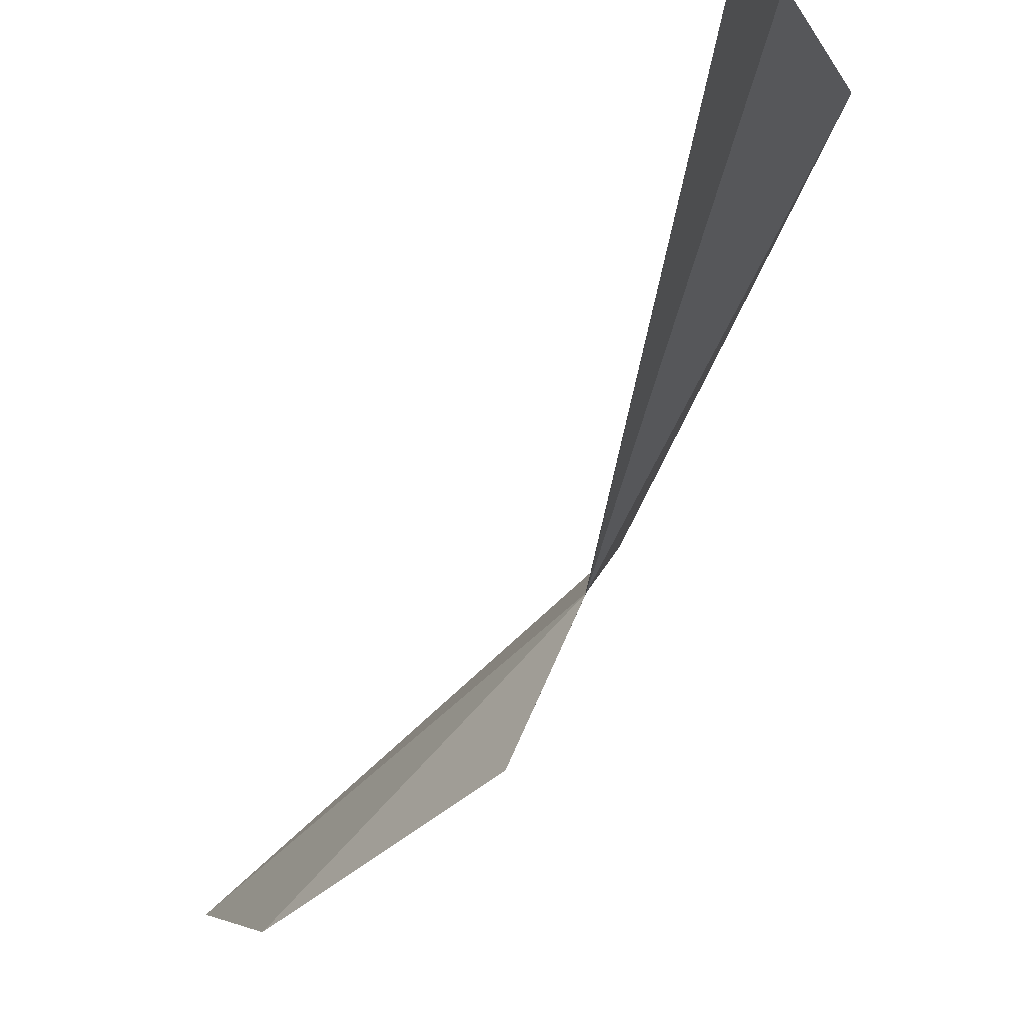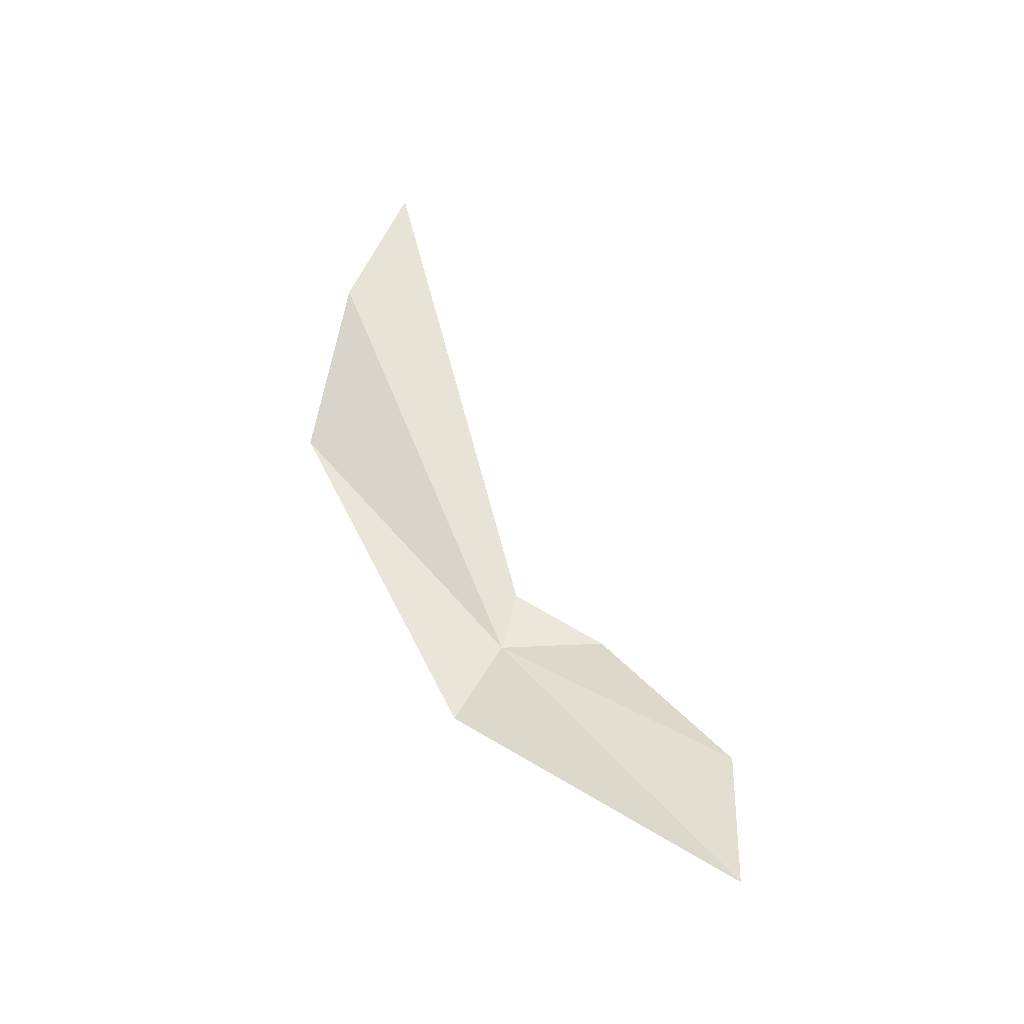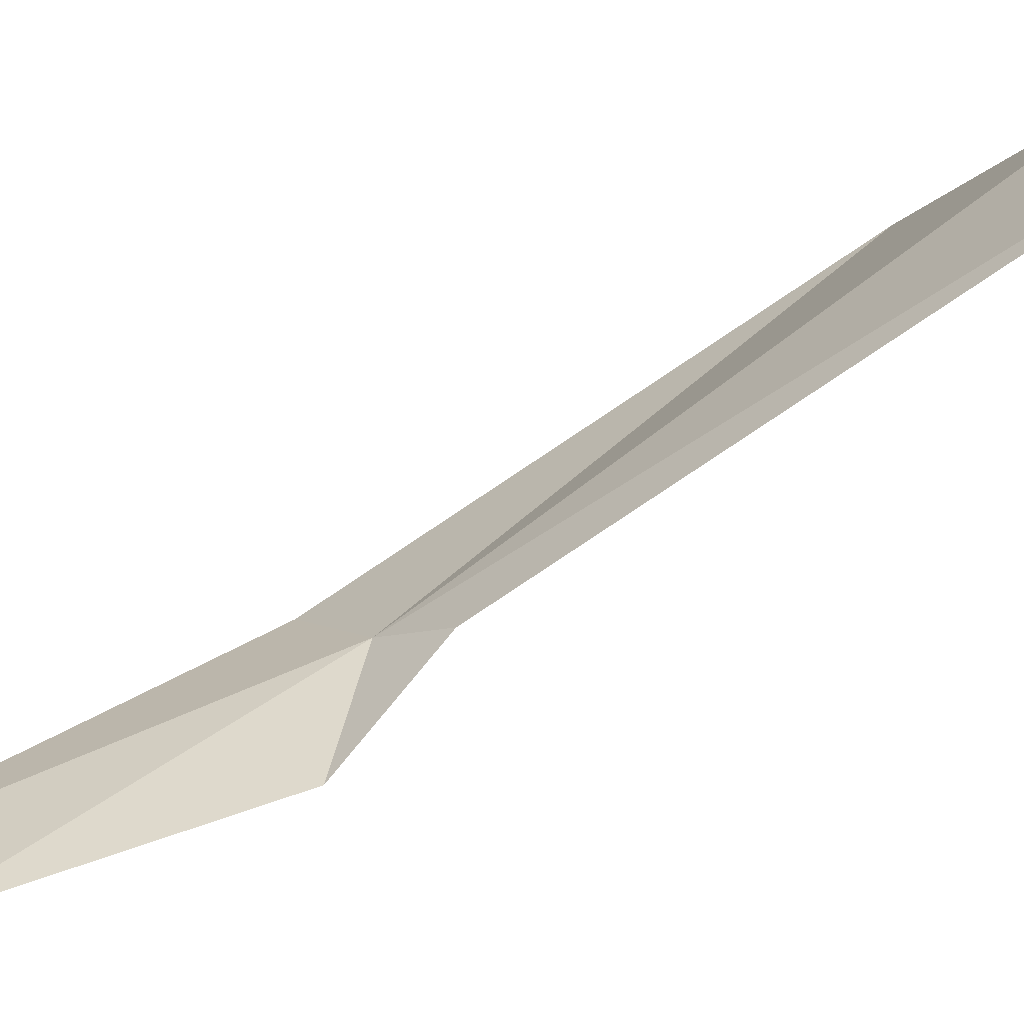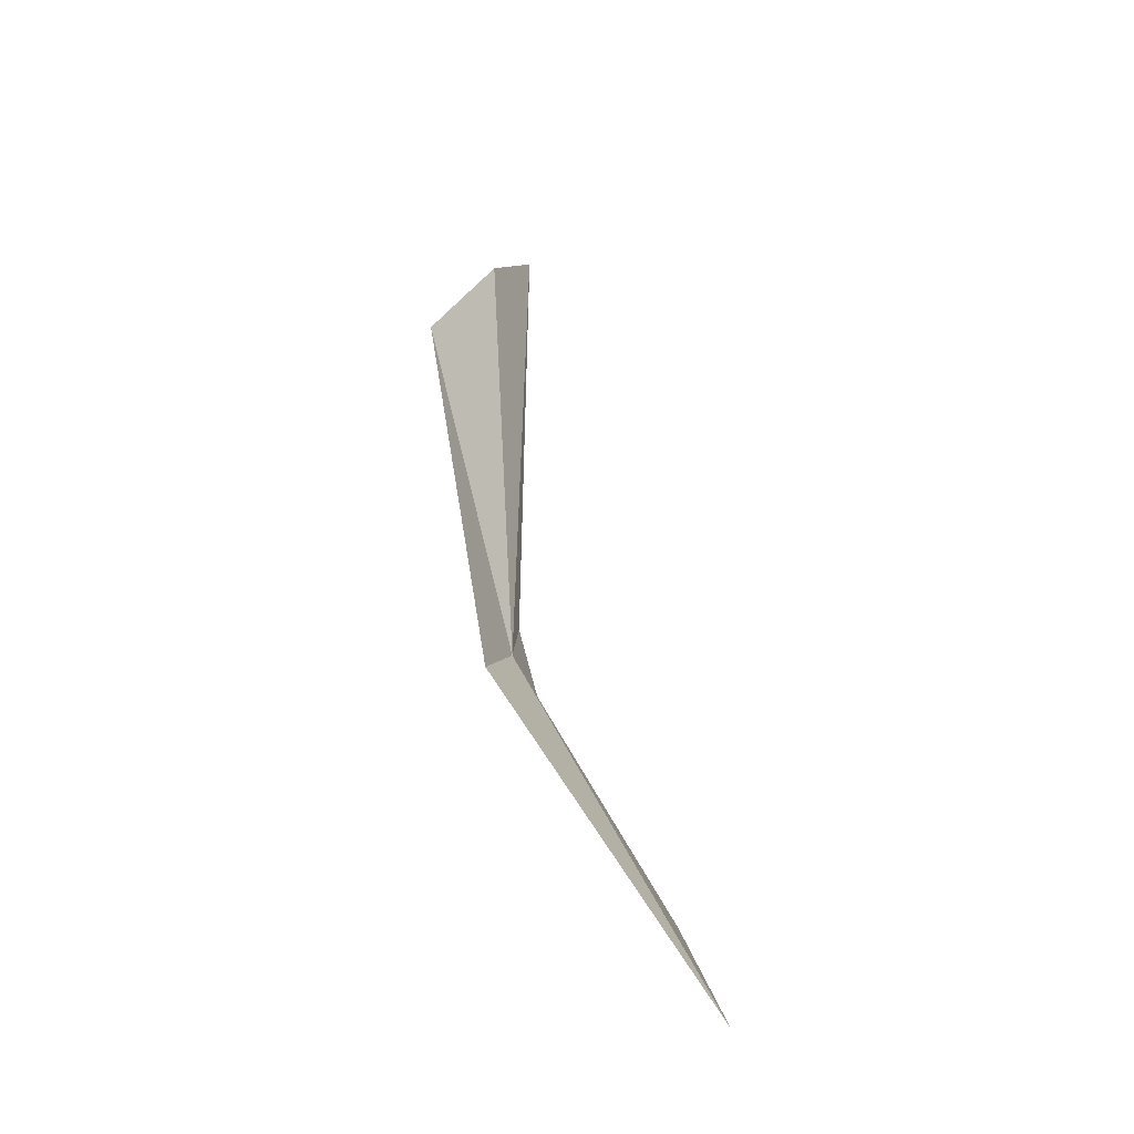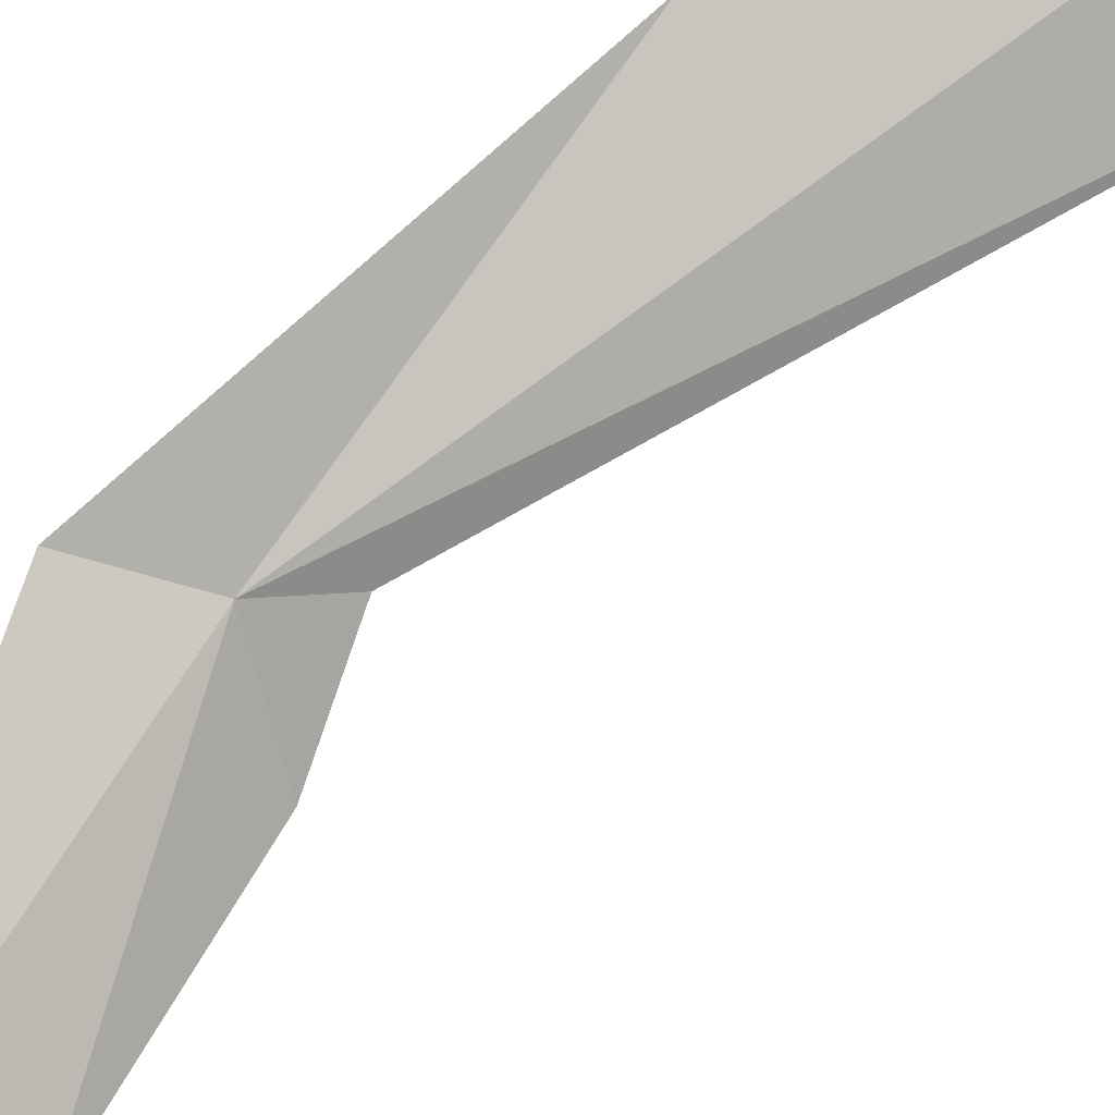
<metadata>
{"format":"obj","ext":"obj","renderer":"f3d","projection":"perspective","resolution":1024,"background":"white","views":[{"elev":-11.8,"azim":176.2,"up":"+Z"},{"elev":-34.1,"azim":62.0,"up":"+Y"},{"elev":-24.5,"azim":131.0,"up":"+Z"},{"elev":-58.1,"azim":-6.3,"up":"+Y"},{"elev":41.3,"azim":65.7,"up":"+Z"}]}
</metadata>
<code>
v 26.67 41.11 -25.41
v 28.18 39.64 -26.89
v 28.47 38.34 -26.67
v 27.06 41.19 -26.28
v 26.44 40.38 -25.04
v 25.73 43.52 -23.69
v 26.25 45.19 -23.81
v 26.61 46.37 -24.24
v 26.72 41.69 -25.54
f 1 3 2
f 1 2 4
f 1 5 3
f 1 6 5
f 1 8 7
f 1 7 6
f 1 4 9
f 1 9 8

</code>
